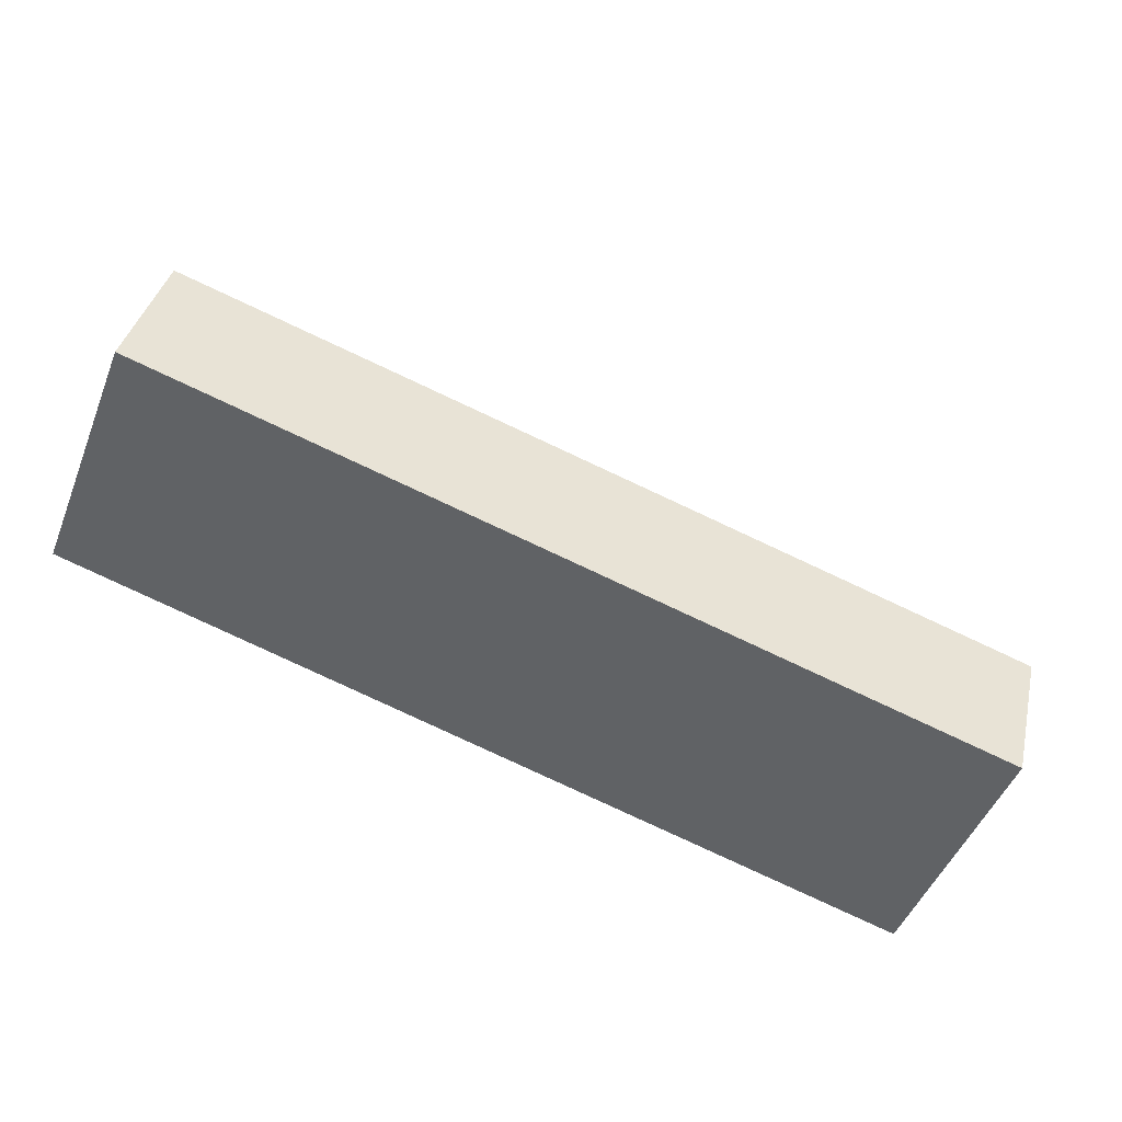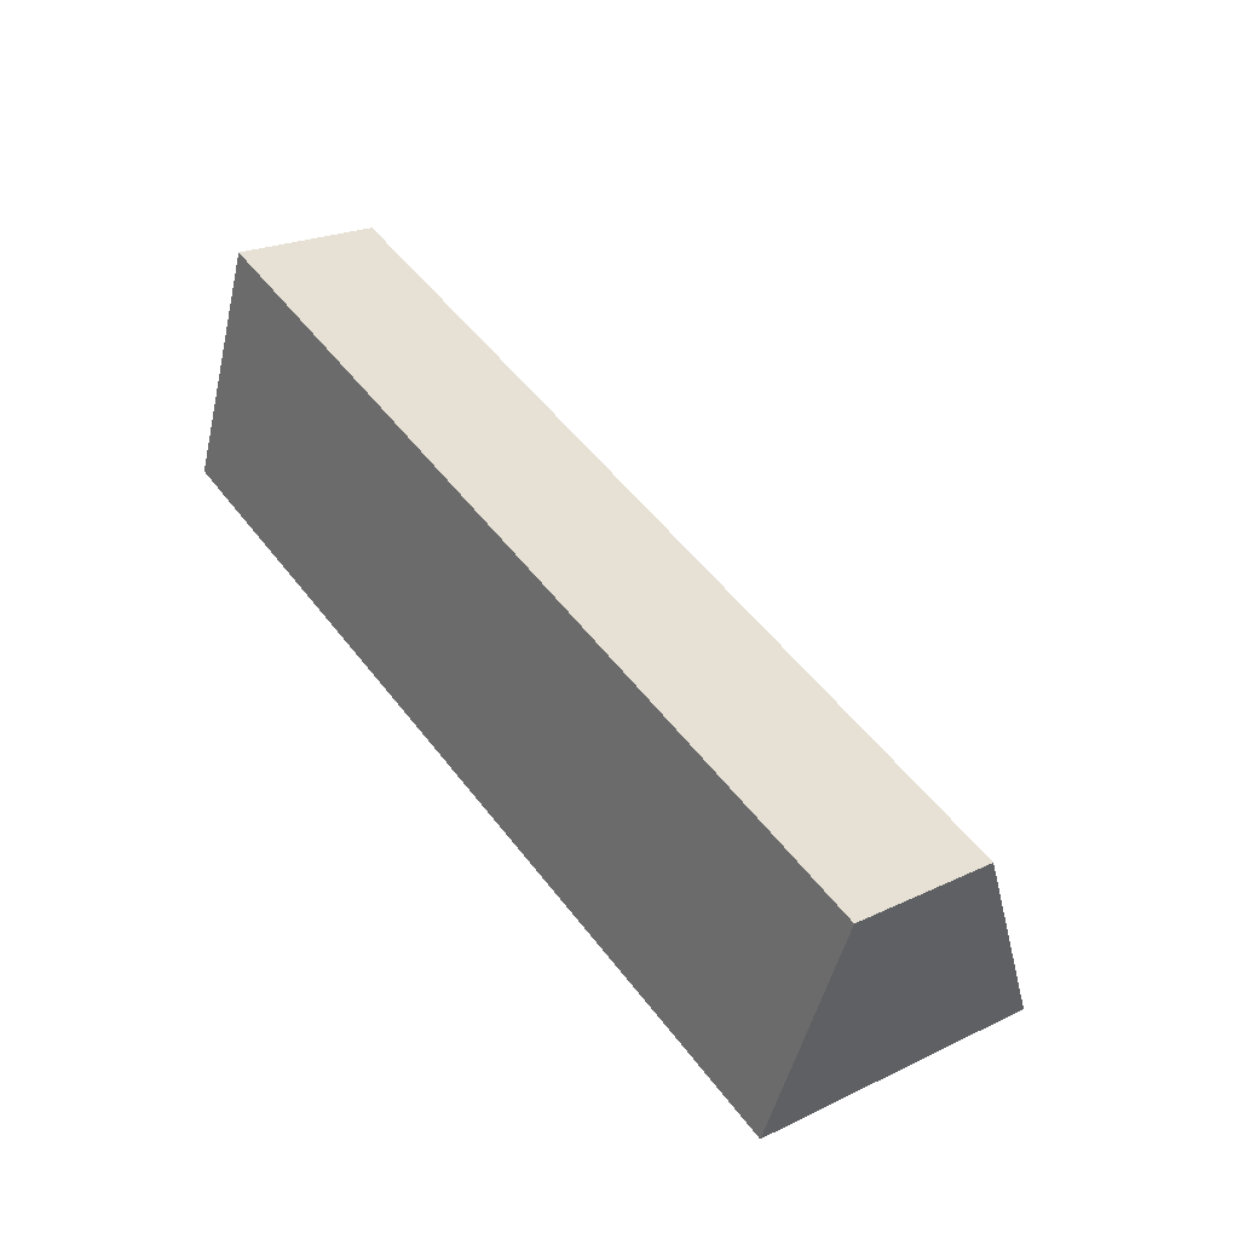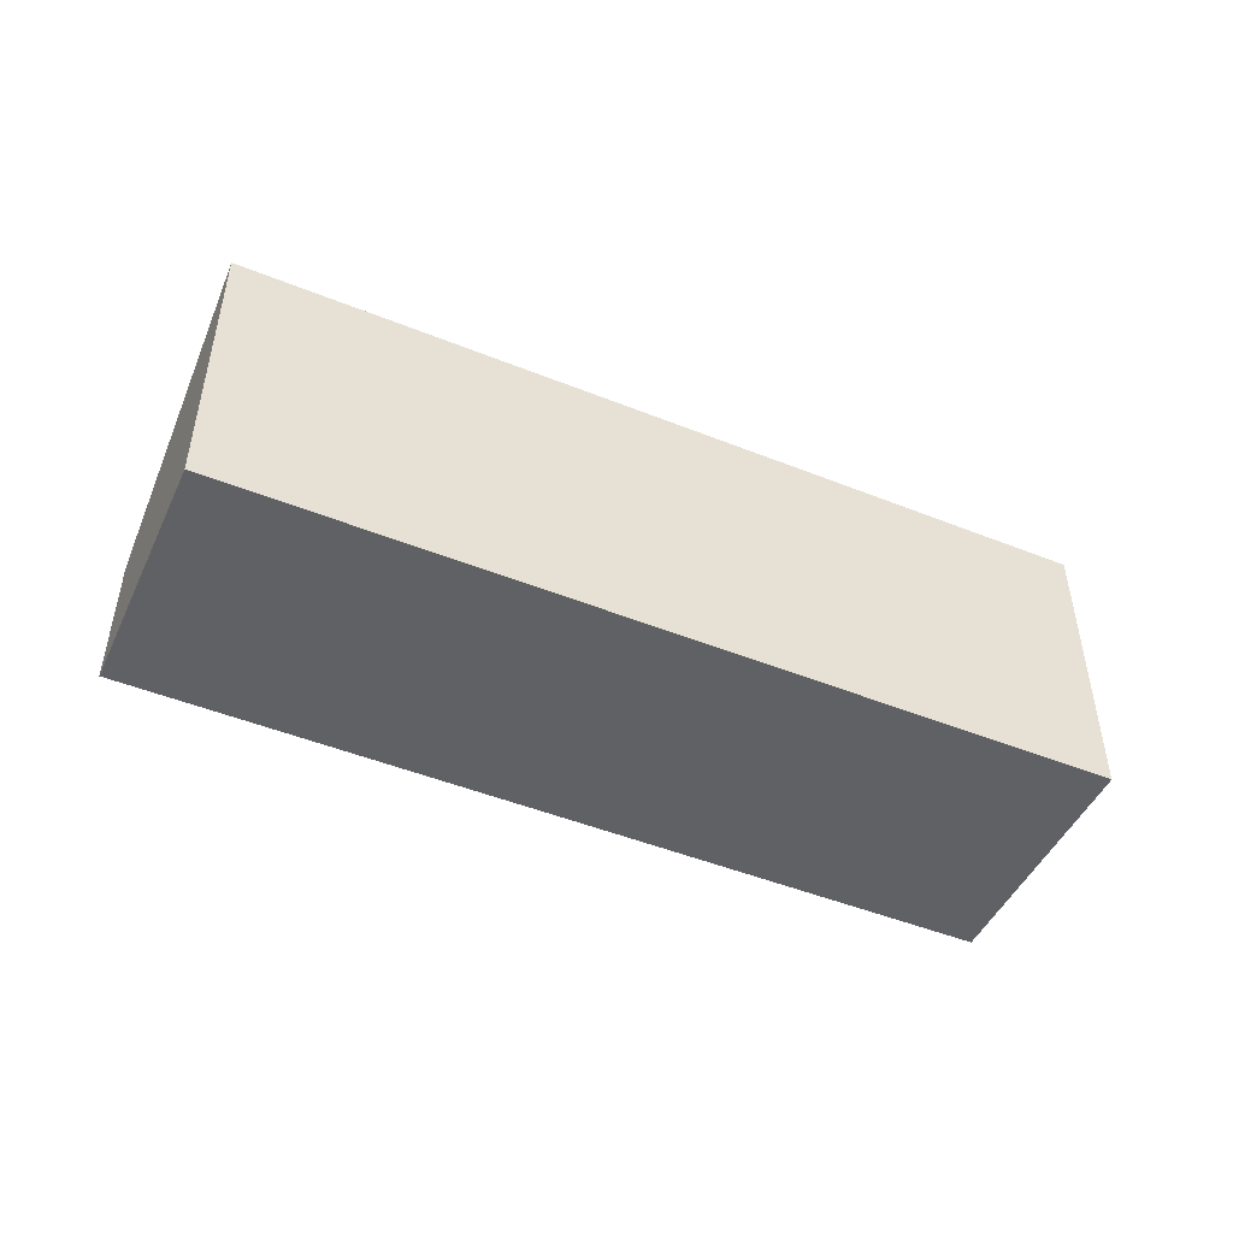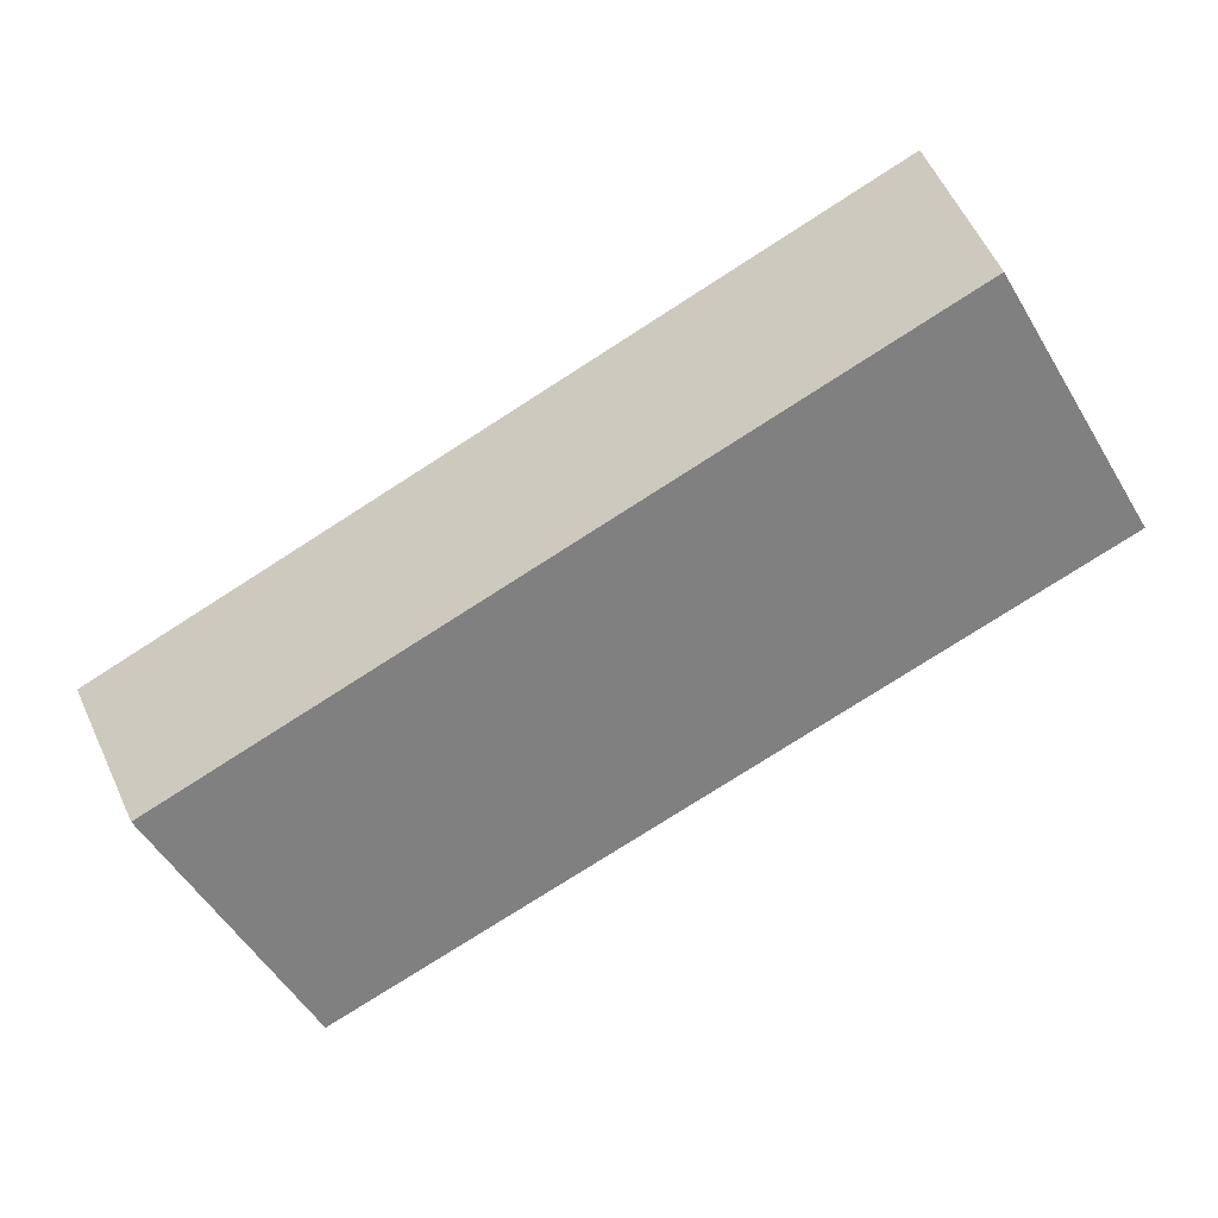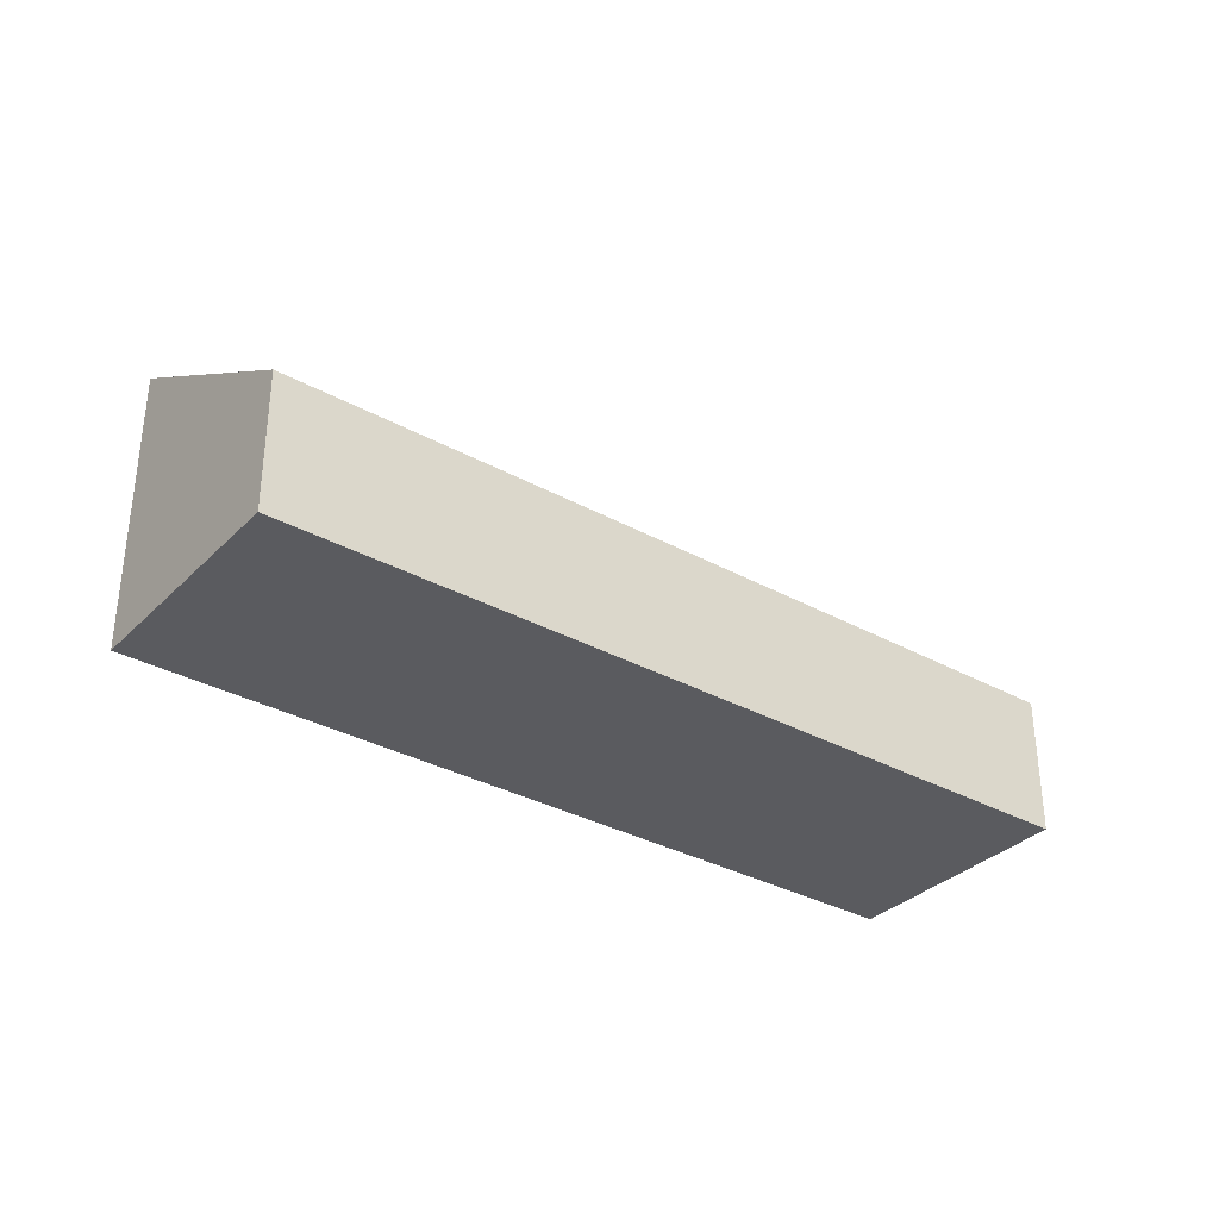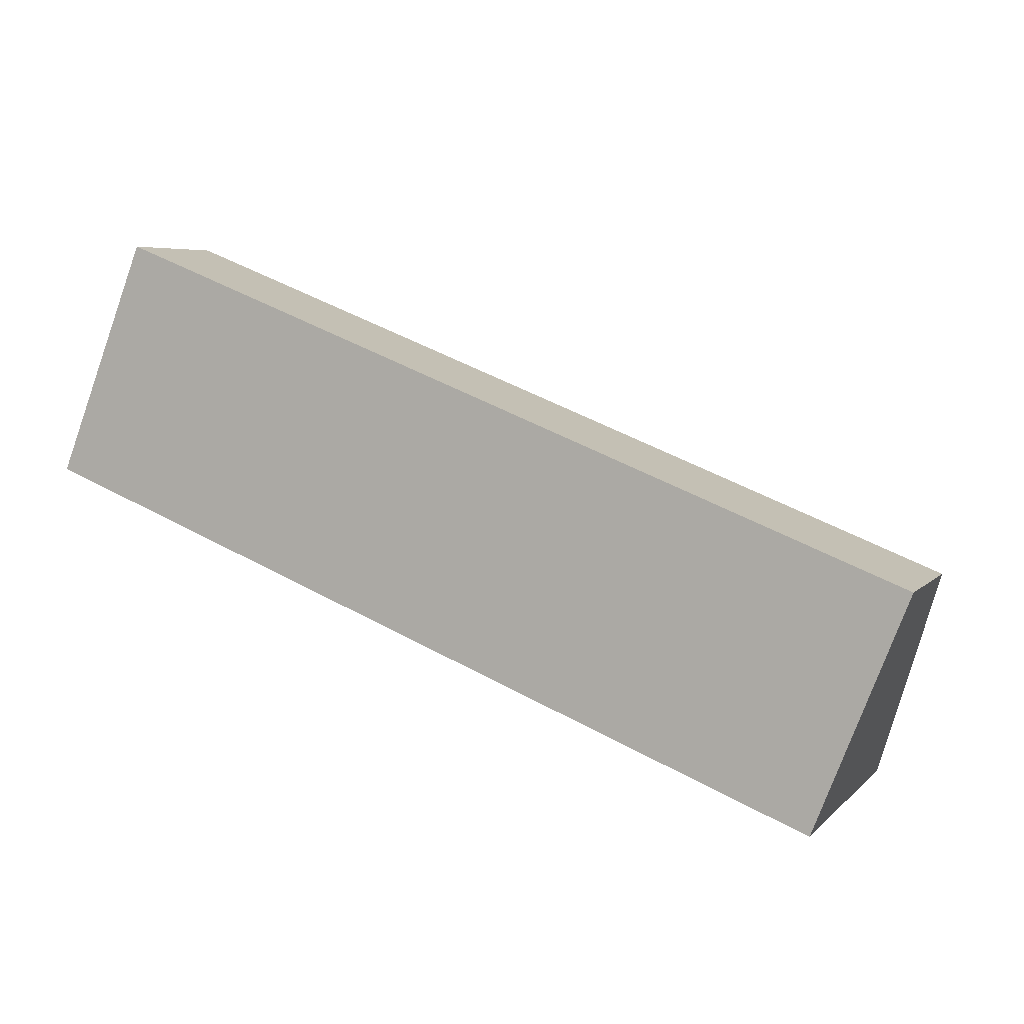
<metadata>
{"format":"obj","ext":"obj","renderer":"f3d","projection":"perspective","resolution":1024,"background":"white","views":[{"elev":37.5,"azim":12.8,"up":"+Z"},{"elev":23.3,"azim":51.3,"up":"+Z"},{"elev":-47.8,"azim":177.2,"up":"+Y"},{"elev":60.2,"azim":154.8,"up":"+Z"},{"elev":-33.4,"azim":-15.5,"up":"+Y"},{"elev":5.6,"azim":22.2,"up":"+Z"}]}
</metadata>
<code>
v  9.257 4.513 -3.647
v  13.72 2.161 -1.301
v  12.32 4.513 -4.853
v  1.399 2.161 3.552
v  0 4.513 2.763e-16
v  12.32 2.972e-16 -4.853
v  9.257 2.233e-16 -3.647
v  0 0 0
v  1.399 -2.175e-16 3.552
v  13.72 7.966e-17 -1.301
g defaultobject
f 1 2 3
f 2 1 4
f 4 1 5
f 6 1 3
f 1 6 5
f 5 6 7
f 5 7 8
f 8 4 5
f 4 8 9
f 9 2 4
f 2 9 10
f 2 6 3
f 6 2 10
f 7 9 8
f 9 7 10
f 10 7 6

</code>
